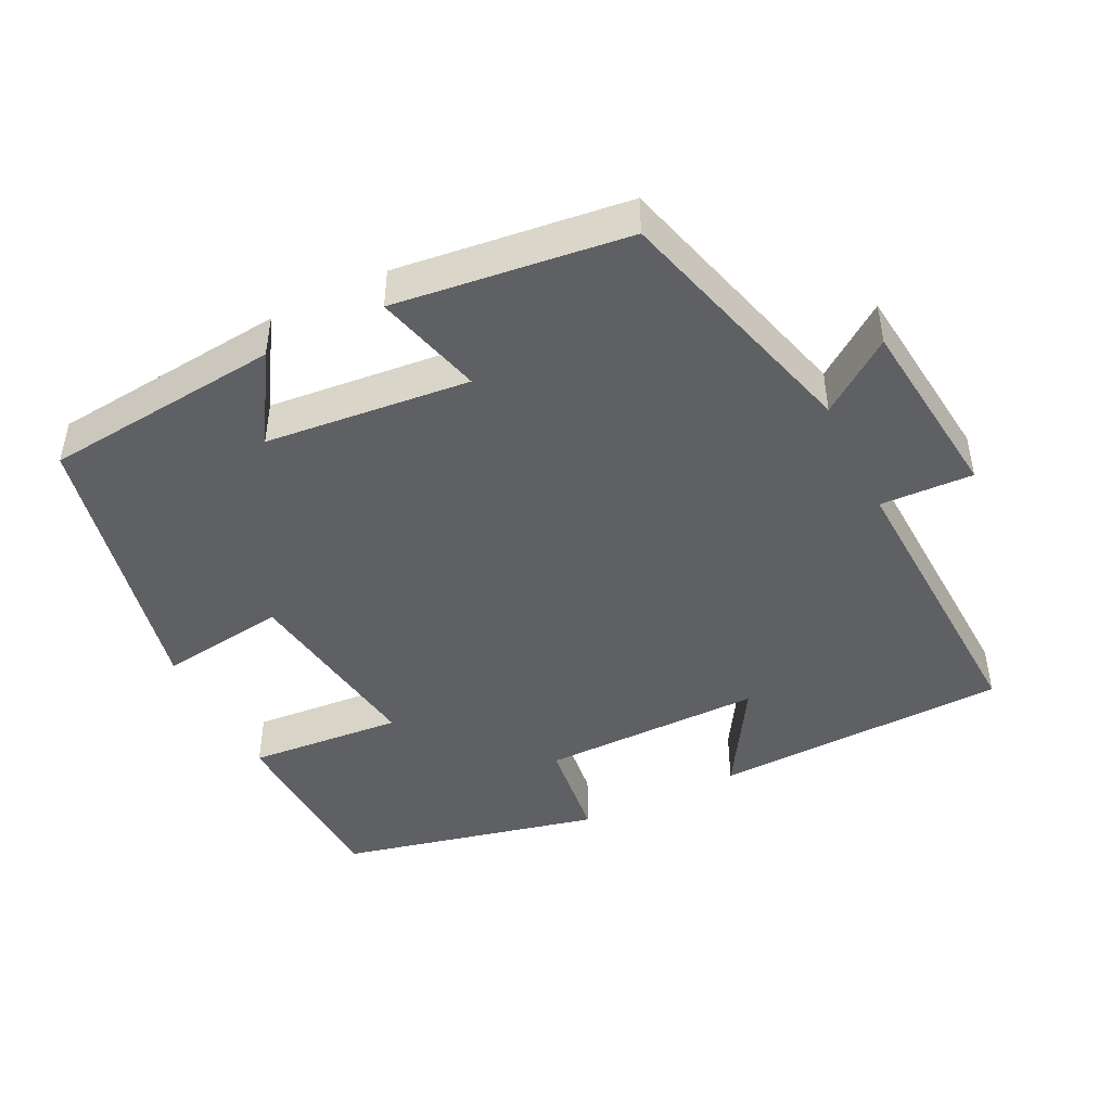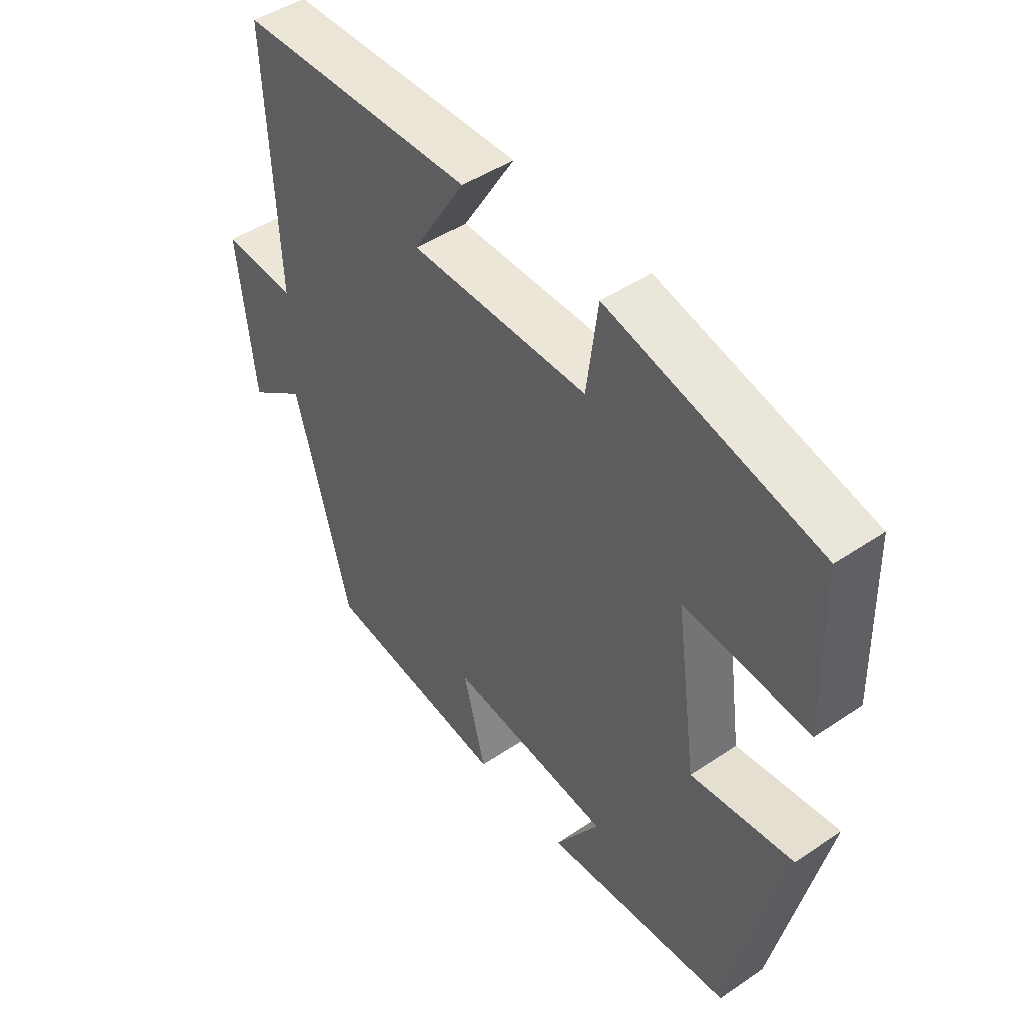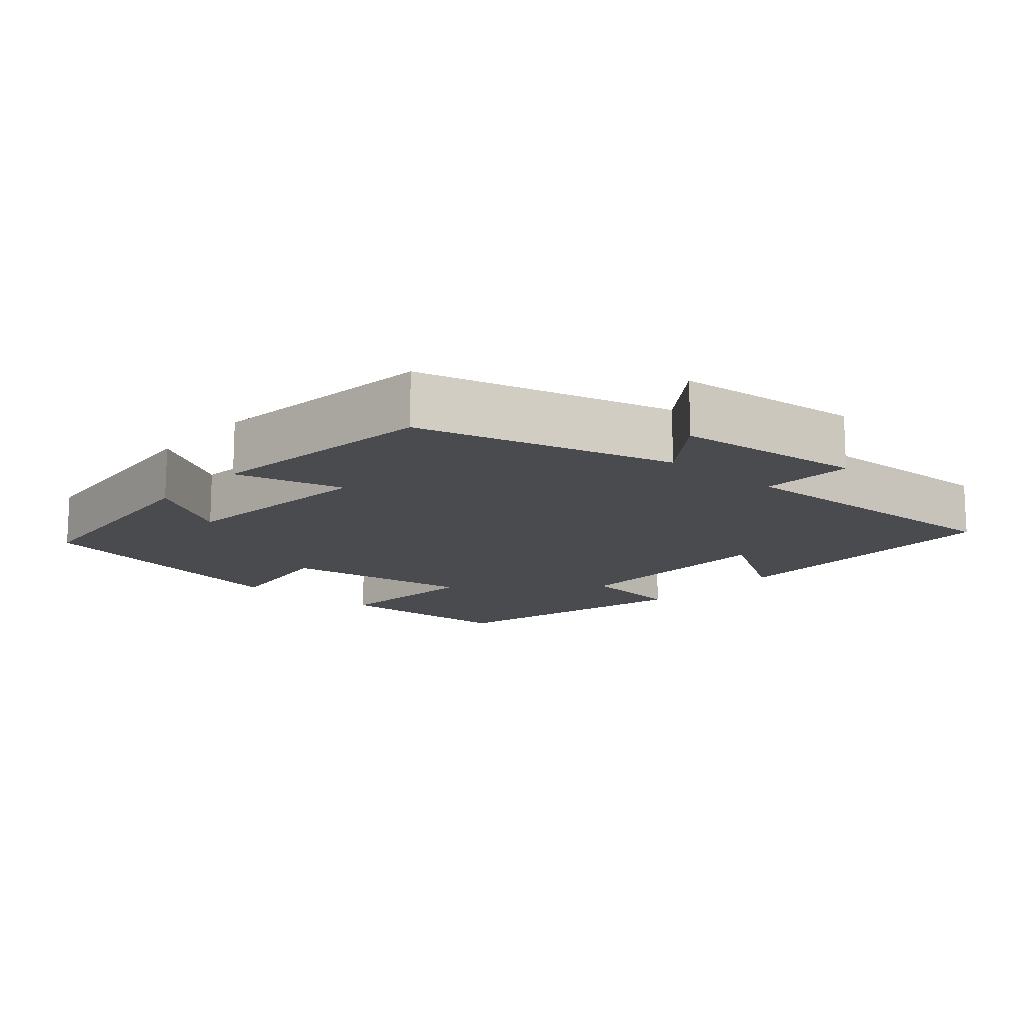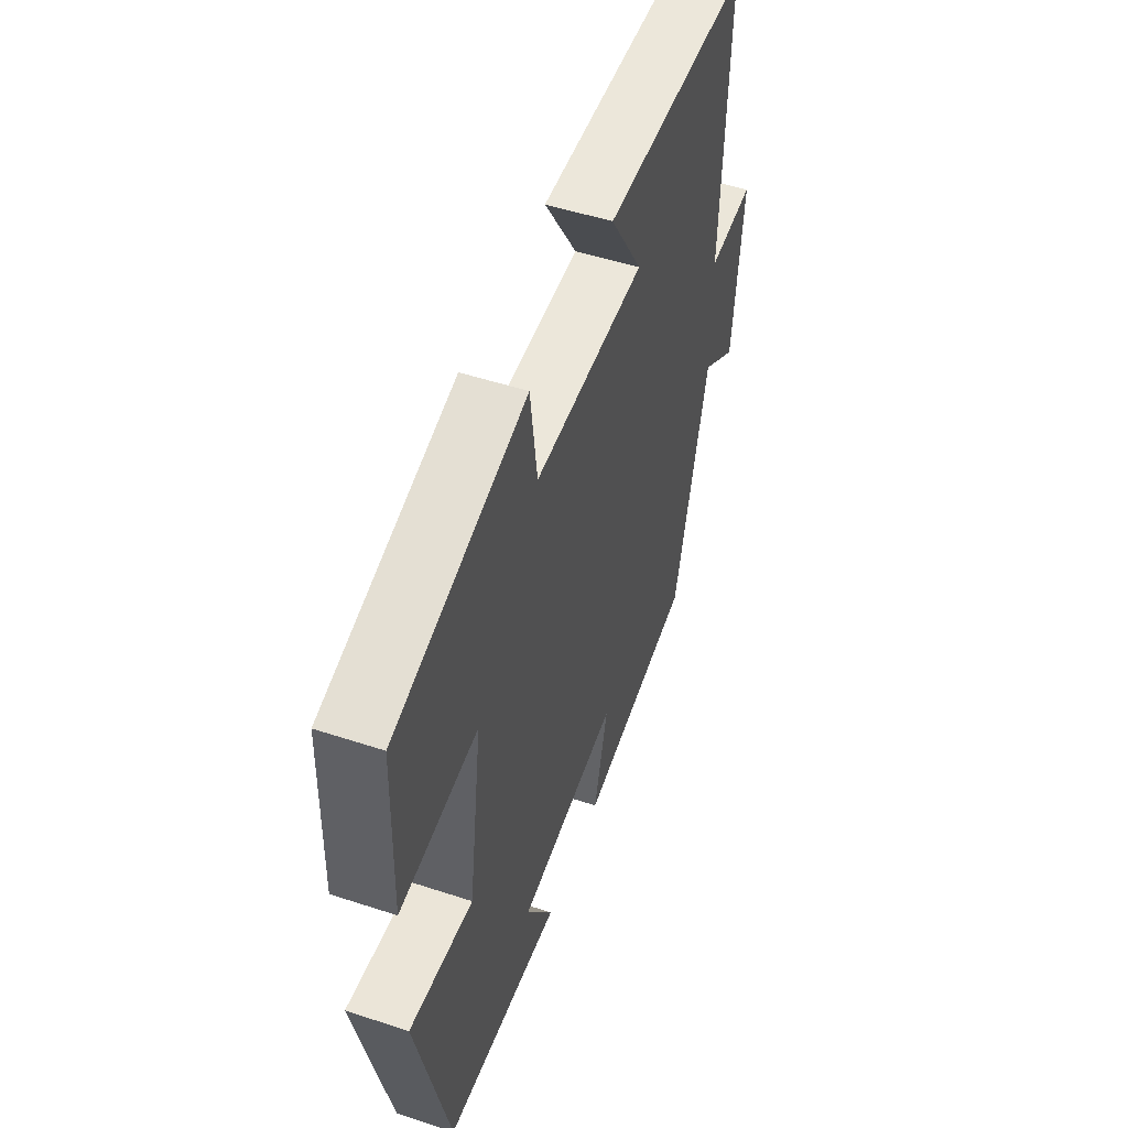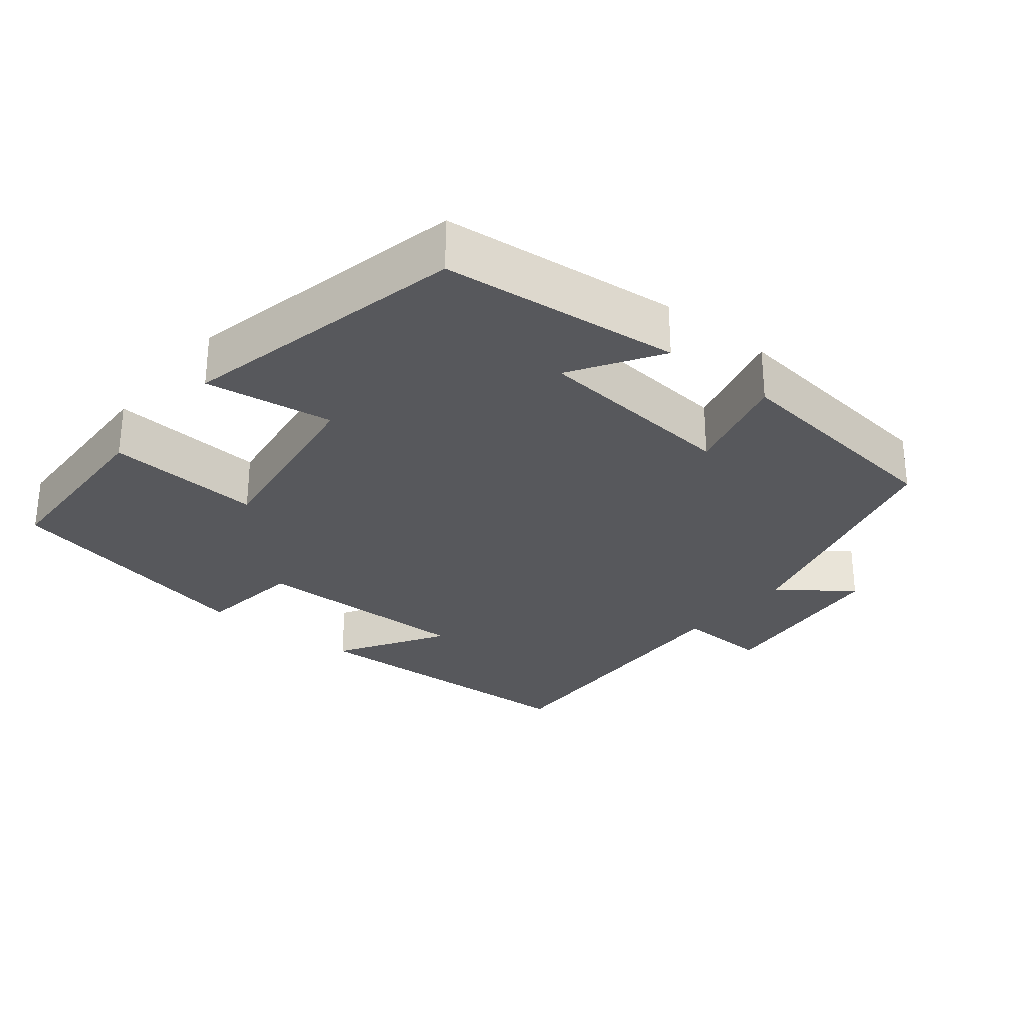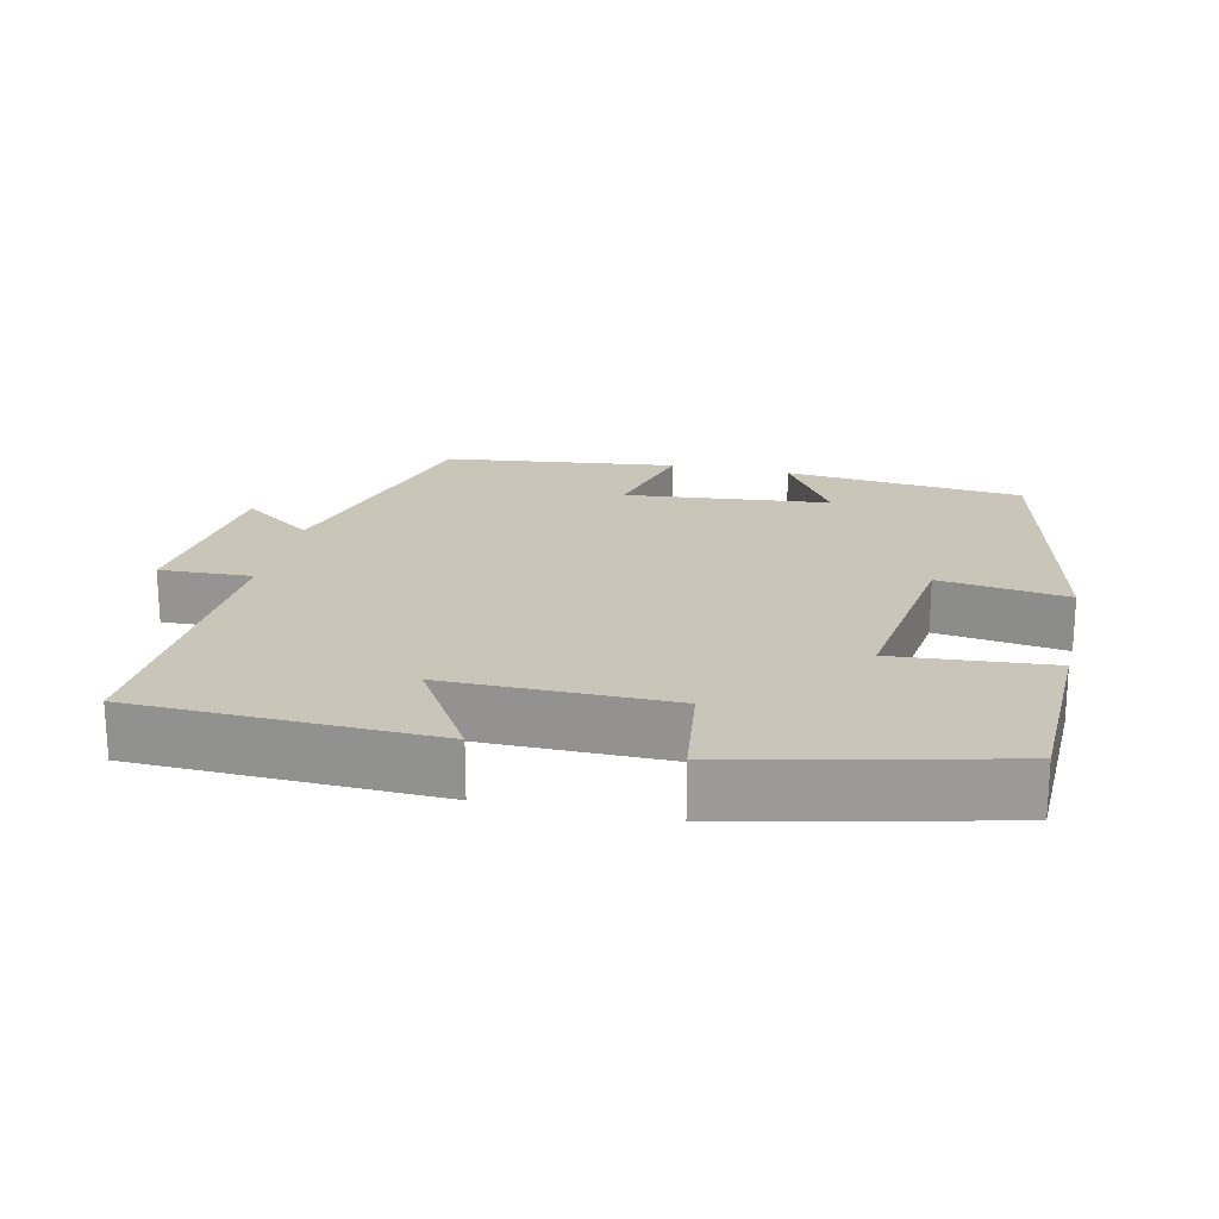
<metadata>
{"format":"obj","ext":"obj","renderer":"f3d","projection":"perspective","resolution":1024,"background":"white","views":[{"elev":-45.0,"azim":-153.6,"up":"+Y"},{"elev":46.6,"azim":52.5,"up":"+Z"},{"elev":-14.0,"azim":-131.3,"up":"+Y"},{"elev":51.6,"azim":109.6,"up":"+Z"},{"elev":-28.5,"azim":141.2,"up":"+Y"},{"elev":20.6,"azim":12.6,"up":"+Y"}]}
</metadata>
<code>
v -0.404 0.07 -0.461
v -0.5 0.07 -0.11
v -0.6 0.07 -0.183
v -0.628 0.07 0.077
v -0.5 0.07 0.072
v -0.517 0.07 0.486
v -0.107 0.07 0.5
v -0.198 0.07 0.351
v 0.11 0.07 0.353
v 0.129 0.07 0.5
v 0.492 0.07 0.416
v 0.5 0.07 0.153
v 0.285 0.07 0.17
v 0.323 0.07 -0.098
v 0.5 0.07 -0.073
v 0.412 0.07 -0.467
v 0.083 0.07 -0.5
v 0.16 0.07 -0.378
v -0.122 0.07 -0.35
v -0.083 0.07 -0.5
v -0.404 0 -0.461
v -0.5 0 -0.11
v -0.6 0 -0.183
v -0.628 0 0.077
v -0.5 0 0.072
v -0.517 0 0.486
v -0.107 0 0.5
v -0.198 0 0.351
v 0.11 0 0.353
v 0.129 0 0.5
v 0.492 0 0.416
v 0.5 0 0.153
v 0.285 0 0.17
v 0.323 0 -0.098
v 0.5 0 -0.073
v 0.412 0 -0.467
v 0.083 0 -0.5
v 0.16 0 -0.378
v -0.122 0 -0.35
v -0.083 0 -0.5
f 19 20 1 2
f 18 19 2
f 15 16 17 18
f 14 15 18
f 13 14 18 2
f 10 11 12 13
f 9 10 13
f 8 9 13 2
f 5 6 7 8
f 5 8 2 3
f 3 4 5
f 22 21 40 39
f 22 39 38
f 38 37 36 35
f 38 35 34
f 22 38 34 33
f 33 32 31 30
f 33 30 29
f 22 33 29 28
f 28 27 26 25
f 23 22 28 25
f 25 24 23
f 1 21 22 2
f 2 22 23 3
f 3 23 24 4
f 4 24 25 5
f 5 25 26 6
f 6 26 27 7
f 7 27 28 8
f 8 28 29 9
f 9 29 30 10
f 10 30 31 11
f 11 31 32 12
f 12 32 33 13
f 13 33 34 14
f 14 34 35 15
f 15 35 36 16
f 16 36 37 17
f 17 37 38 18
f 18 38 39 19
f 19 39 40 20
f 20 40 21 1

</code>
